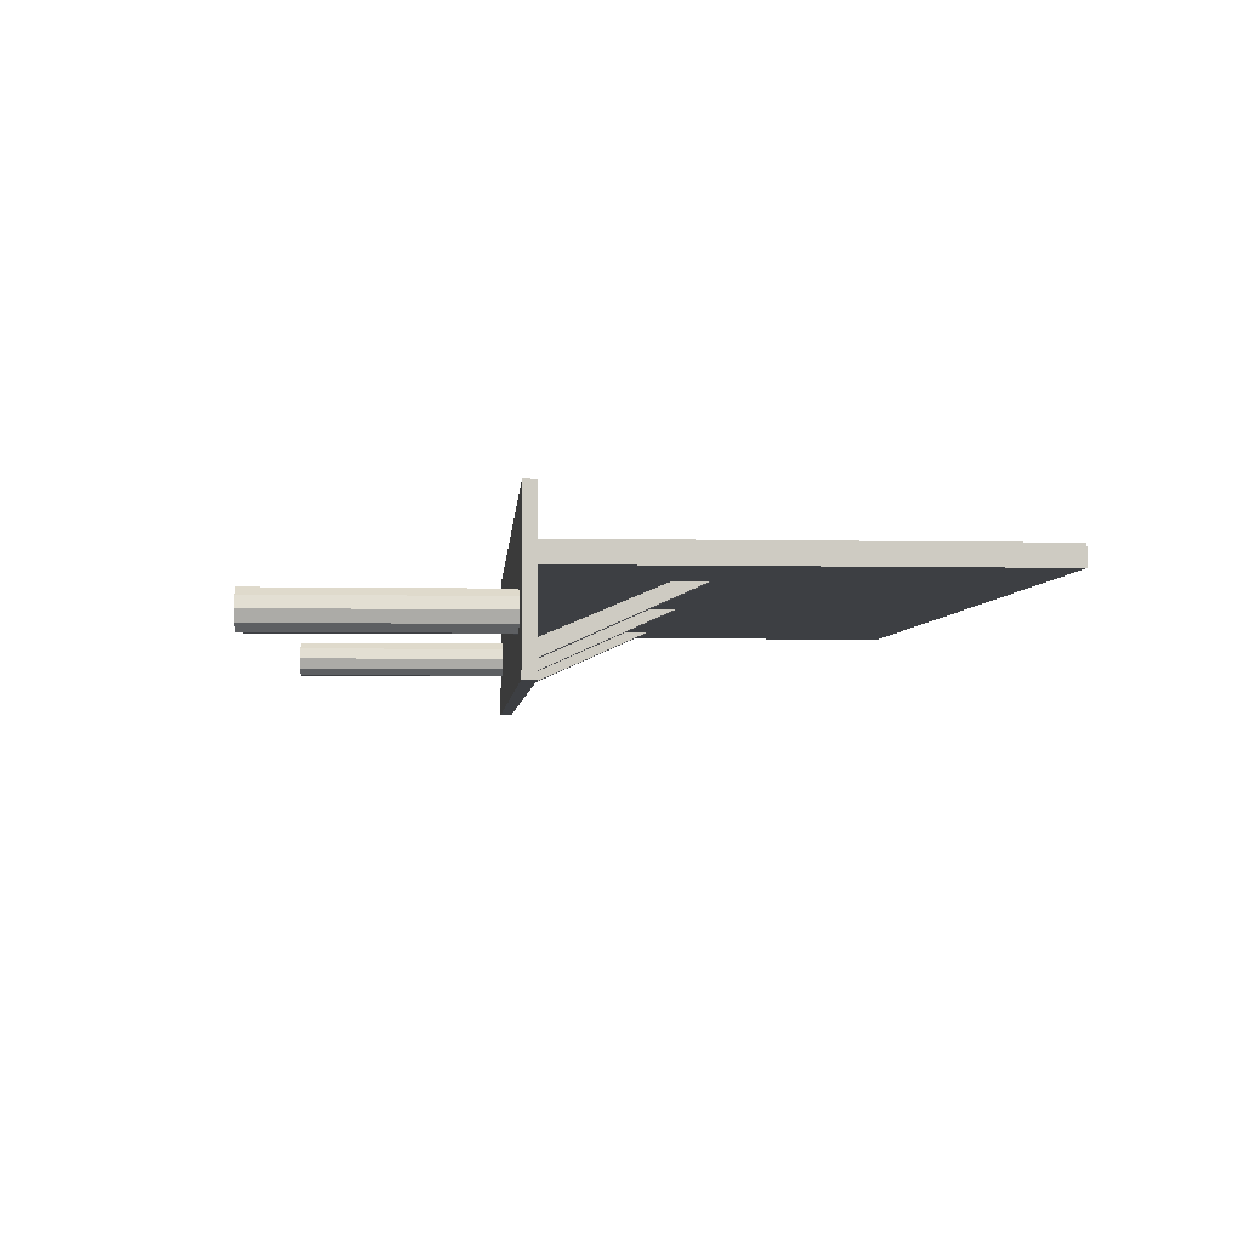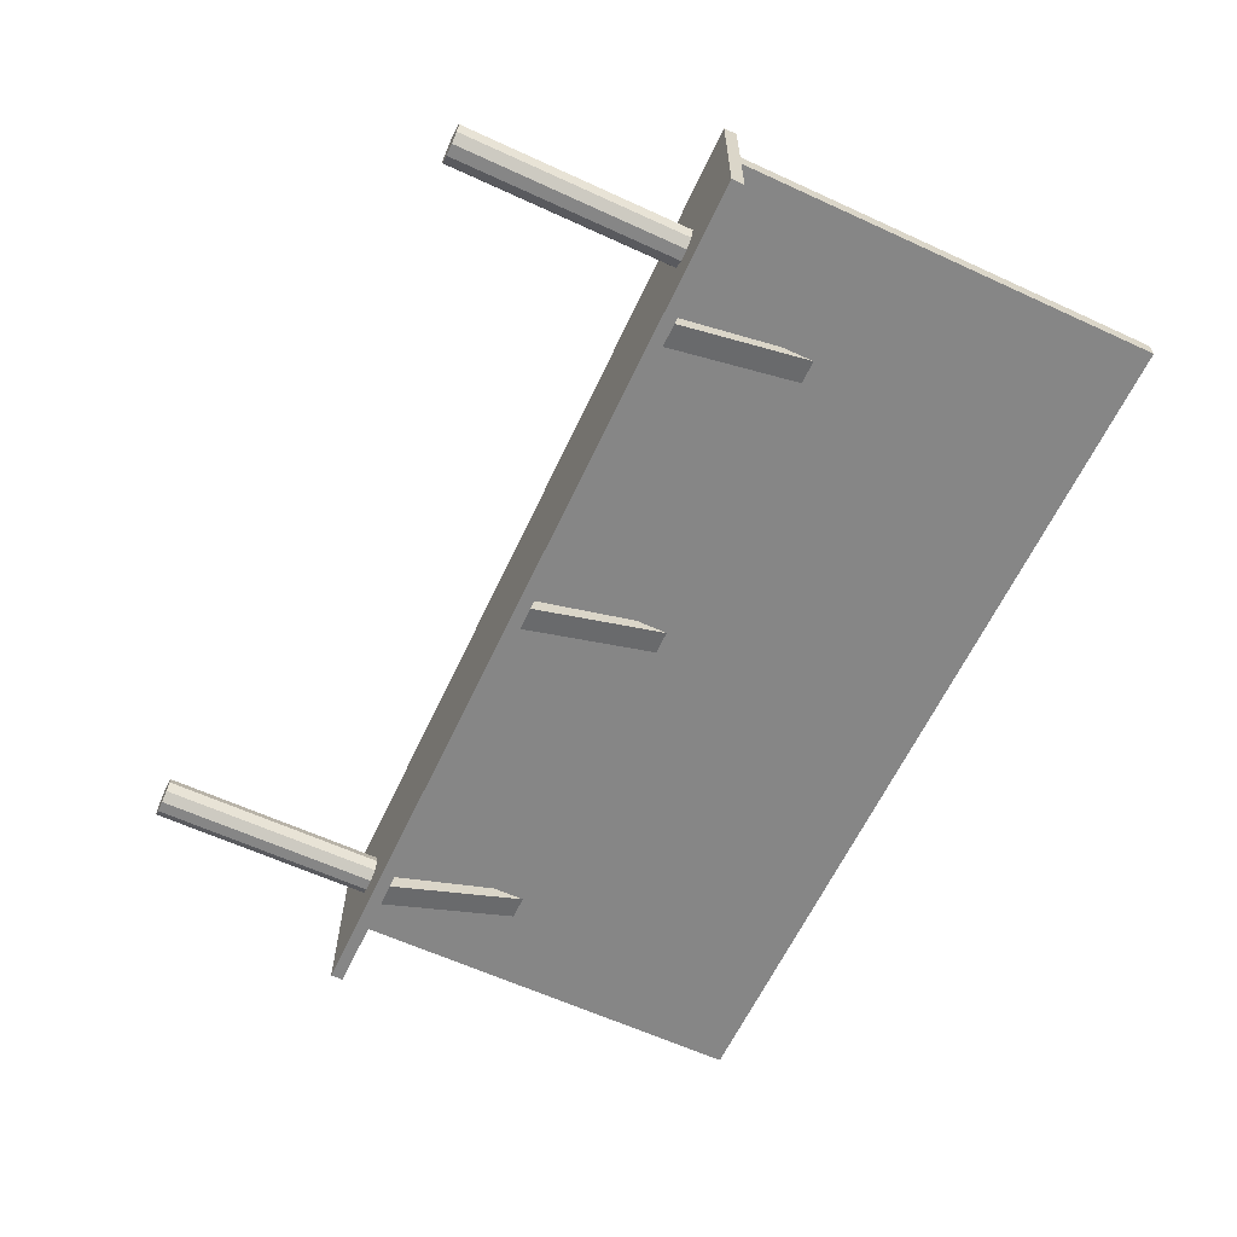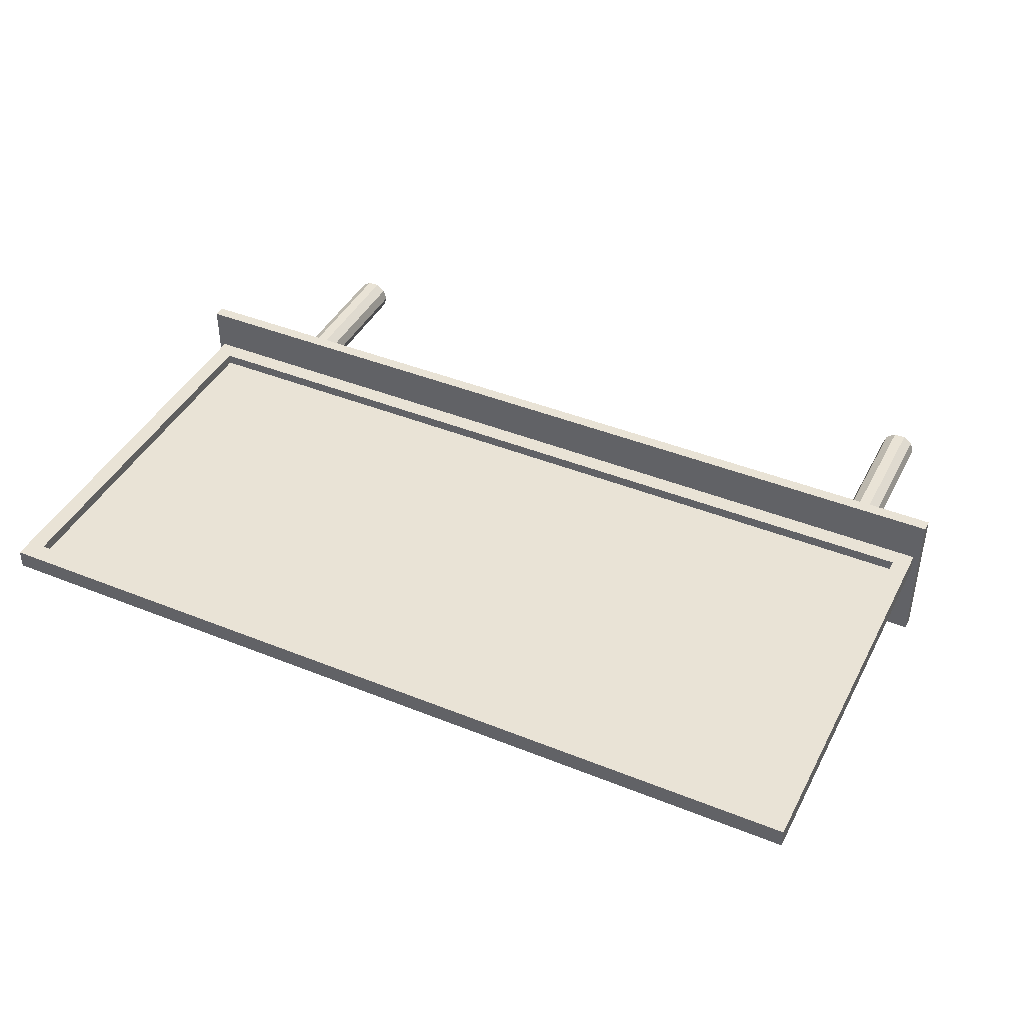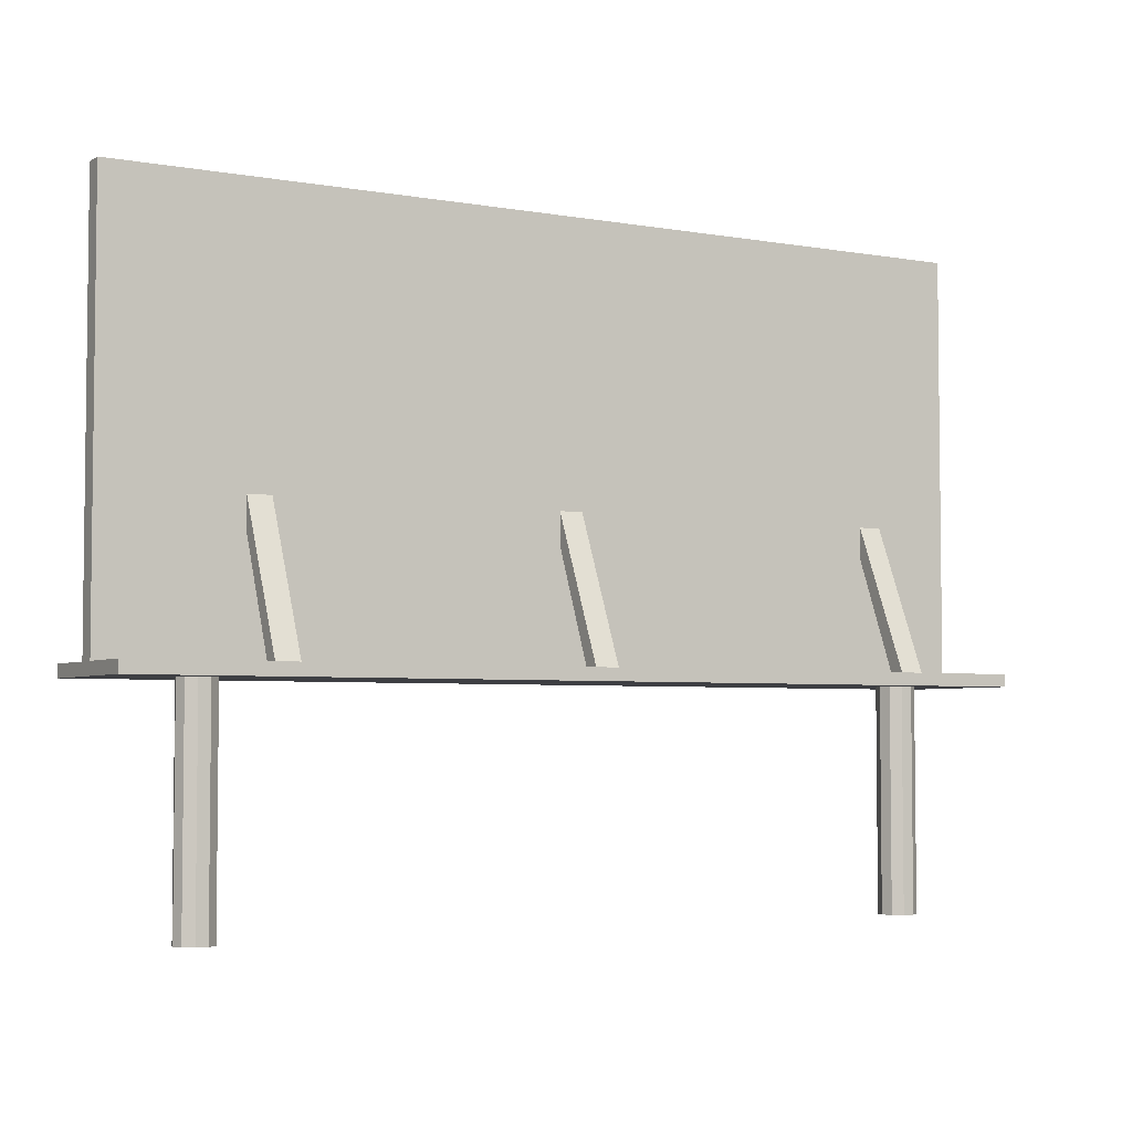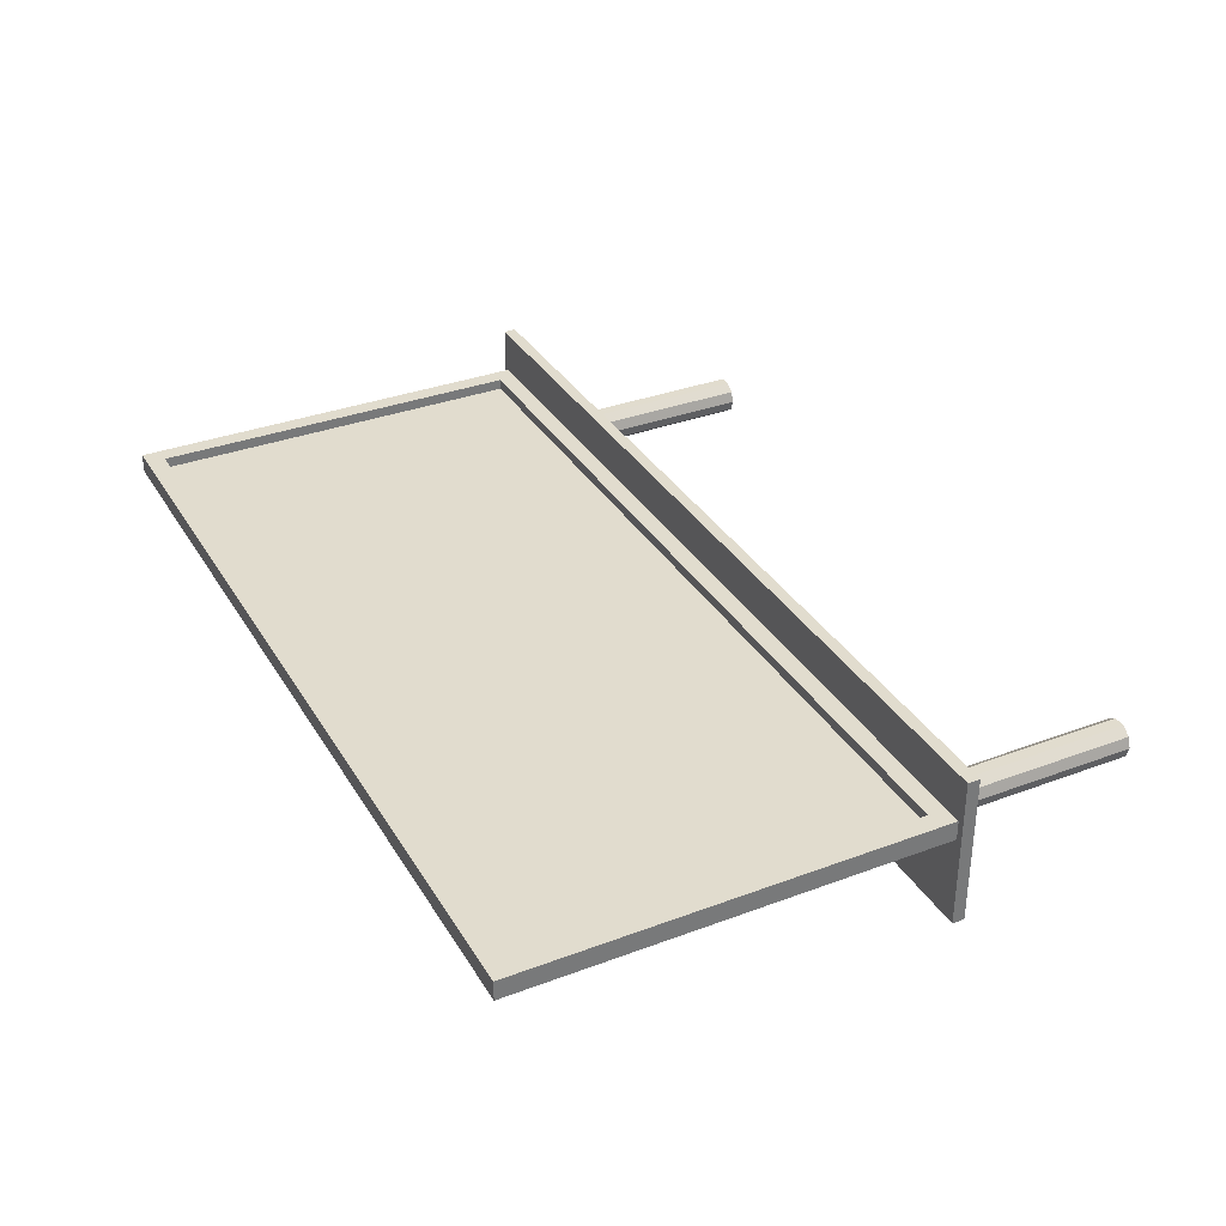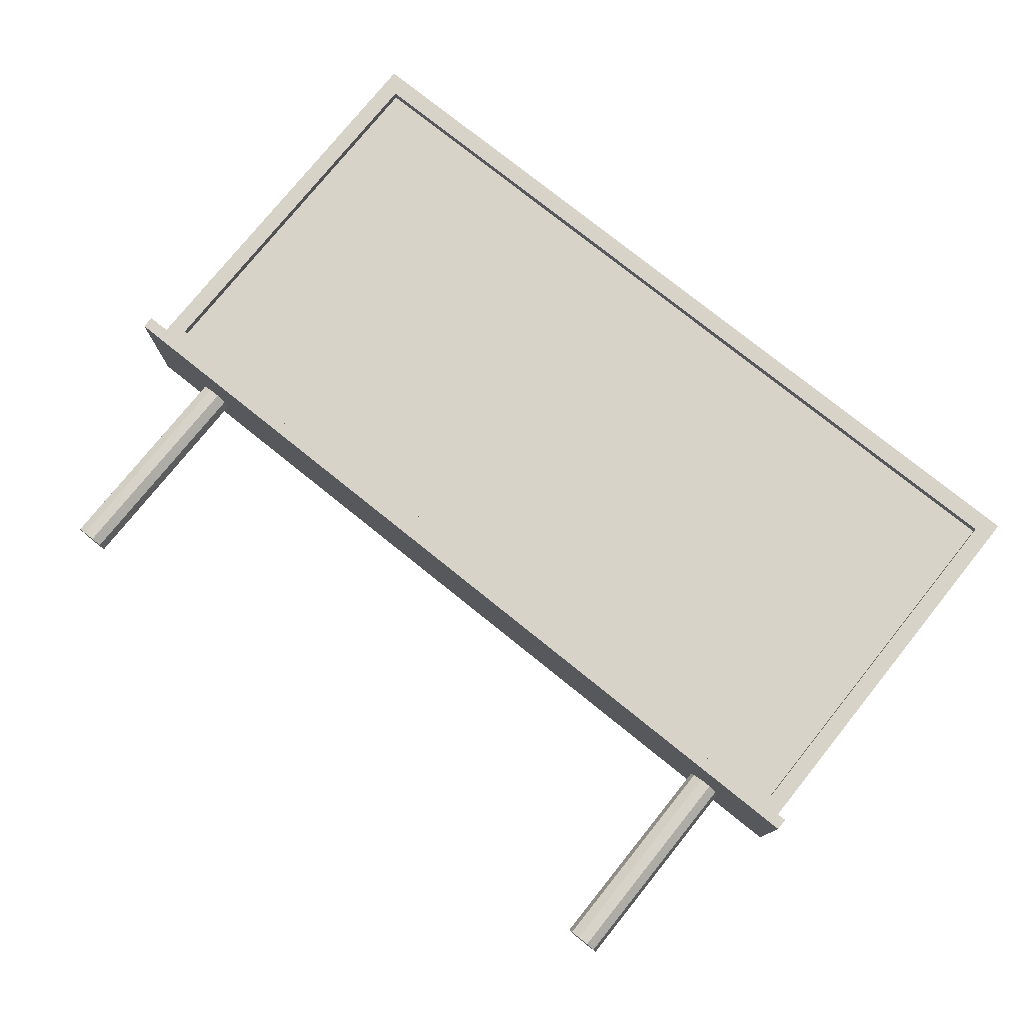
<metadata>
{"format":"obj","ext":"obj","renderer":"f3d","projection":"perspective","resolution":1024,"background":"white","views":[{"elev":-4.0,"azim":86.0,"up":"+Z"},{"elev":-62.1,"azim":65.0,"up":"+Z"},{"elev":42.2,"azim":-154.2,"up":"+Z"},{"elev":-4.2,"azim":150.0,"up":"+Y"},{"elev":34.0,"azim":-116.9,"up":"+Z"},{"elev":76.9,"azim":38.8,"up":"+Z"}]}
</metadata>
<code>
g default
v 7.047 -0.08147 -0.204
v 6.874 -0.08147 -0.3301
v 6.659 -0.08147 -0.3301
v 6.486 -0.08147 -0.204
v 6.419 -0.08147 0
v 6.486 -0.08147 0.204
v 6.659 -0.08147 0.3301
v 6.874 -0.08147 0.3301
v 7.047 -0.08147 0.204
v 7.113 -0.08147 0
v 7.047 4.064 -0.204
v 6.874 4.064 -0.3301
v 6.659 4.064 -0.3301
v 6.486 4.064 -0.204
v 6.419 4.064 0
v 6.486 4.064 0.204
v 6.659 4.064 0.3301
v 6.874 4.064 0.3301
v 7.047 4.064 0.204
v 7.113 4.064 0
v 6.766 -0.08147 0
v 6.766 4.064 0
v -8.293 4.241 0.9183
v 8.293 4.241 0.9183
v -8.293 12.12 0.9183
v 8.293 12.12 0.9183
v -8.293 12.12 0.5509
v 8.293 12.12 0.5509
v -8.293 4.241 0.5509
v 8.293 4.241 0.5509
v -7.958 4.595 0.9183
v 7.958 4.595 0.9183
v 7.958 11.76 0.9183
v -7.958 11.76 0.9183
v -7.958 4.595 0.7172
v 7.958 4.595 0.7172
v 7.958 11.76 0.7172
v -7.958 11.76 0.7172
v -8.417 4.028 1.745
v 8.417 4.028 1.745
v -8.417 4.258 1.745
v 8.417 4.258 1.745
v -8.417 4.258 -1.079
v 8.417 4.258 -1.079
v -8.417 4.028 -1.079
v 8.417 4.028 -1.079
v -0.4481 4.052 -0.4374
v -0.008488 4.052 -0.4374
v -0.4481 6.543 0.6187
v -0.008488 6.543 0.6187
v -0.4481 7.144 0.6255
v -0.008488 7.144 0.6255
v -0.4481 4.211 -0.6844
v -0.008488 4.211 -0.6844
v -6.84 4.052 -0.4374
v -6.4 4.052 -0.4374
v -6.84 6.543 0.6187
v -6.4 6.543 0.6187
v -6.84 7.144 0.6255
v -6.4 7.144 0.6255
v -6.84 4.211 -0.6844
v -6.4 4.211 -0.6844
v 5.307 4.052 -0.4374
v 5.747 4.052 -0.4374
v 5.307 6.543 0.6187
v 5.747 6.543 0.6187
v 5.307 7.144 0.6255
v 5.747 7.144 0.6255
v 5.307 4.211 -0.6844
v 5.747 4.211 -0.6844
v -6.465 -0.08147 -0.204
v -6.639 -0.08147 -0.3301
v -6.853 -0.08147 -0.3301
v -7.027 -0.08147 -0.204
v -7.093 -0.08147 0
v -7.027 -0.08147 0.204
v -6.853 -0.08147 0.3301
v -6.639 -0.08147 0.3301
v -6.465 -0.08147 0.204
v -6.399 -0.08147 0
v -6.465 4.064 -0.204
v -6.639 4.064 -0.3301
v -6.853 4.064 -0.3301
v -7.027 4.064 -0.204
v -7.093 4.064 0
v -7.027 4.064 0.204
v -6.853 4.064 0.3301
v -6.639 4.064 0.3301
v -6.465 4.064 0.204
v -6.399 4.064 0
v -6.746 -0.08147 0
v -6.746 4.064 0
g polySurface1
f 1 2 12 11
f 2 3 13 12
f 3 4 14 13
f 4 5 15 14
f 5 6 16 15
f 6 7 17 16
f 7 8 18 17
f 8 9 19 18
f 9 10 20 19
f 10 1 11 20
f 2 1 21
f 3 2 21
f 4 3 21
f 5 4 21
f 6 5 21
f 7 6 21
f 8 7 21
f 9 8 21
f 10 9 21
f 1 10 21
f 11 12 22
f 12 13 22
f 13 14 22
f 14 15 22
f 15 16 22
f 16 17 22
f 17 18 22
f 18 19 22
f 19 20 22
f 20 11 22
f 35 36 37 38
f 25 26 28 27
f 27 28 30 29
f 29 30 24 23
f 24 30 28 26
f 29 23 25 27
f 23 24 32 31
f 24 26 33 32
f 26 25 34 33
f 25 23 31 34
f 31 32 36 35
f 32 33 37 36
f 33 34 38 37
f 34 31 35 38
f 39 40 42 41
f 41 42 44 43
f 43 44 46 45
f 45 46 40 39
f 40 46 44 42
f 45 39 41 43
f 47 48 50 49
f 49 50 52 51
f 51 52 54 53
f 53 54 48 47
f 48 54 52 50
f 53 47 49 51
f 55 56 58 57
f 57 58 60 59
f 59 60 62 61
f 61 62 56 55
f 56 62 60 58
f 61 55 57 59
f 63 64 66 65
f 65 66 68 67
f 67 68 70 69
f 69 70 64 63
f 64 70 68 66
f 69 63 65 67
f 71 72 82 81
f 72 73 83 82
f 73 74 84 83
f 74 75 85 84
f 75 76 86 85
f 76 77 87 86
f 77 78 88 87
f 78 79 89 88
f 79 80 90 89
f 80 71 81 90
f 72 71 91
f 73 72 91
f 74 73 91
f 75 74 91
f 76 75 91
f 77 76 91
f 78 77 91
f 79 78 91
f 80 79 91
f 71 80 91
f 81 82 92
f 82 83 92
f 83 84 92
f 84 85 92
f 85 86 92
f 86 87 92
f 87 88 92
f 88 89 92
f 89 90 92
f 90 81 92

</code>
